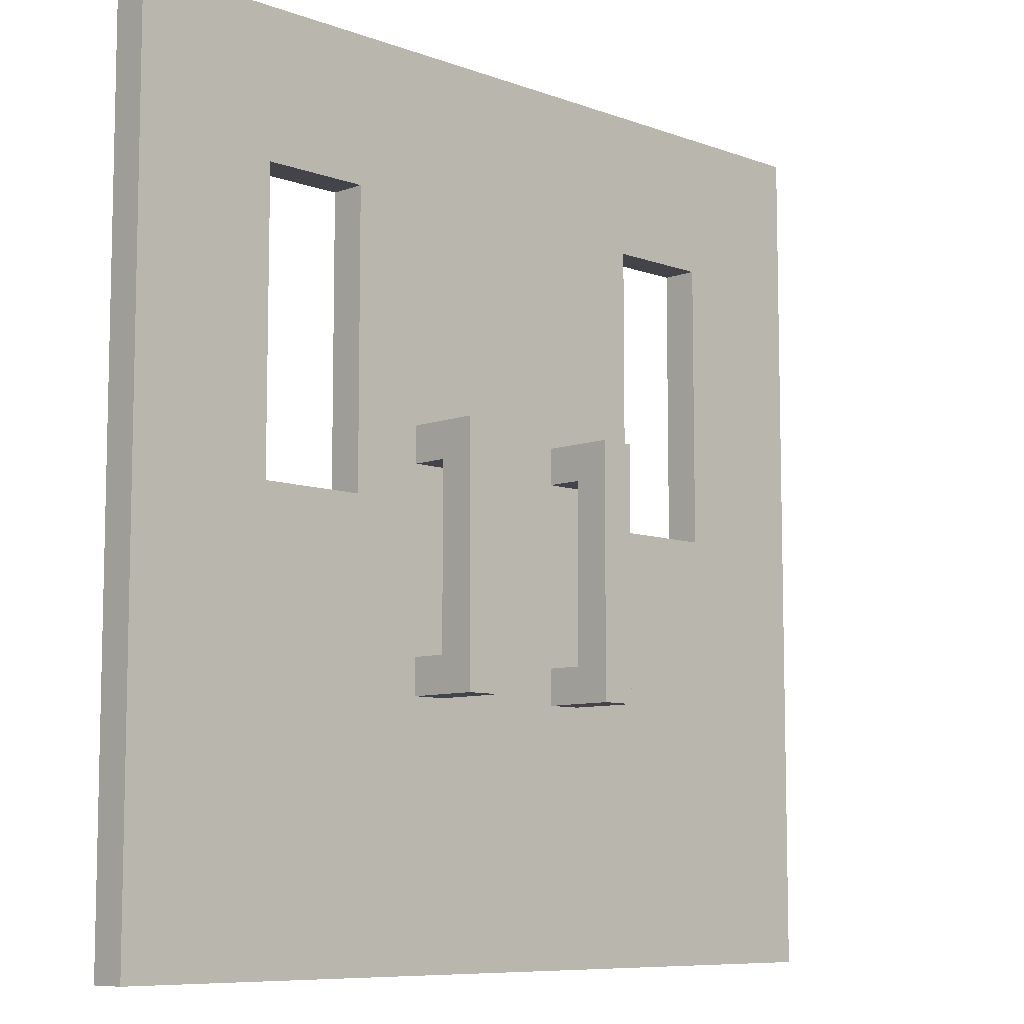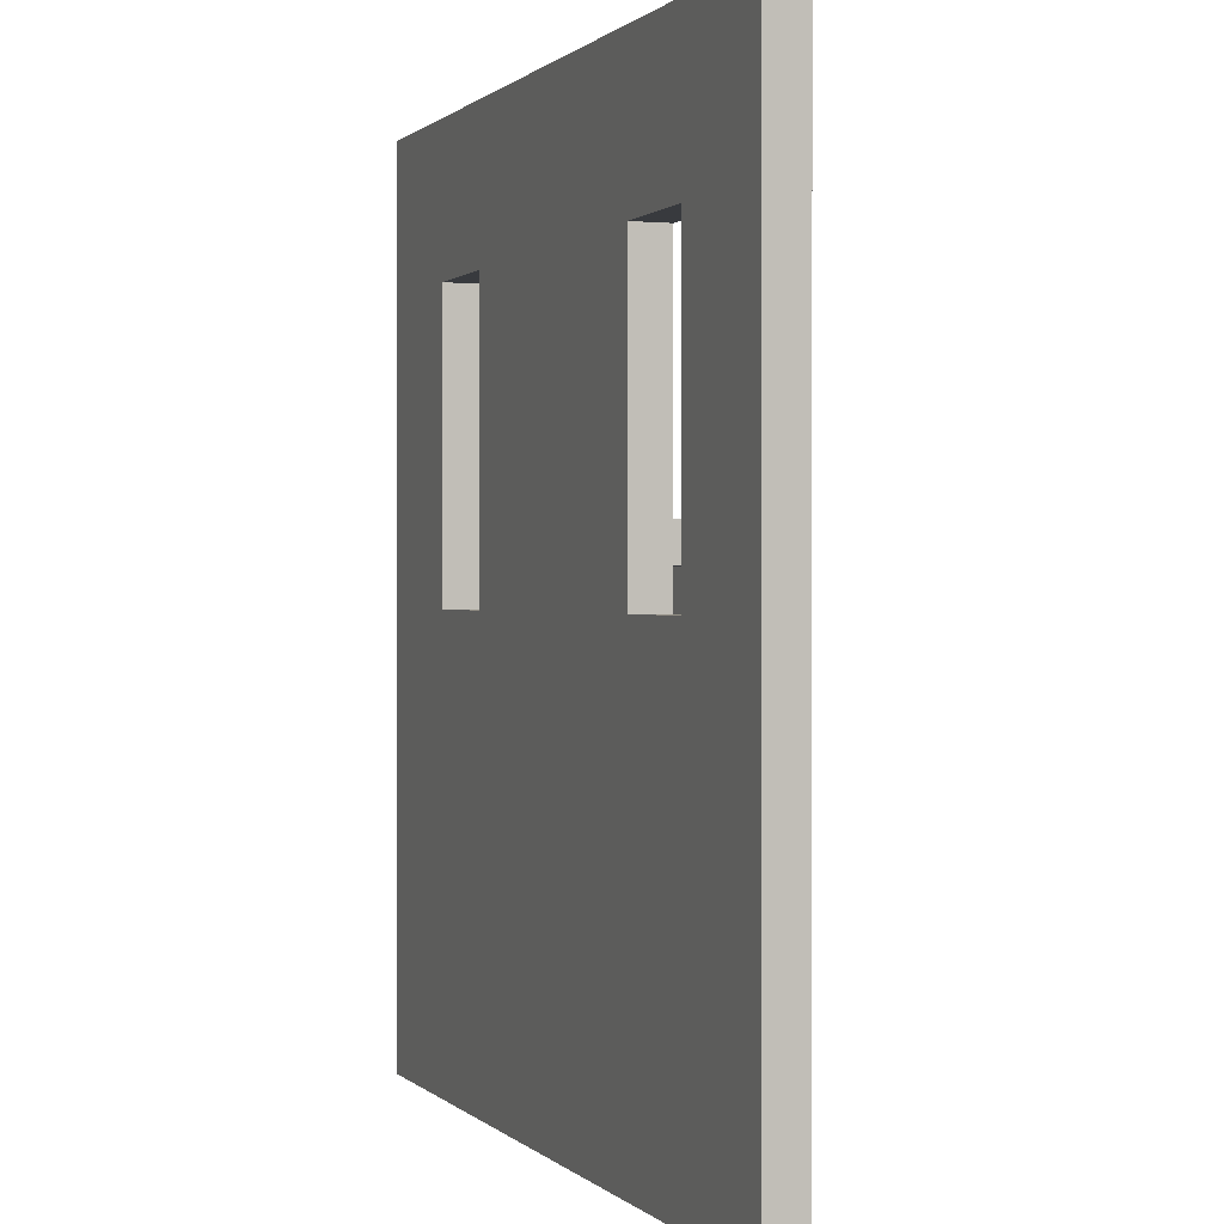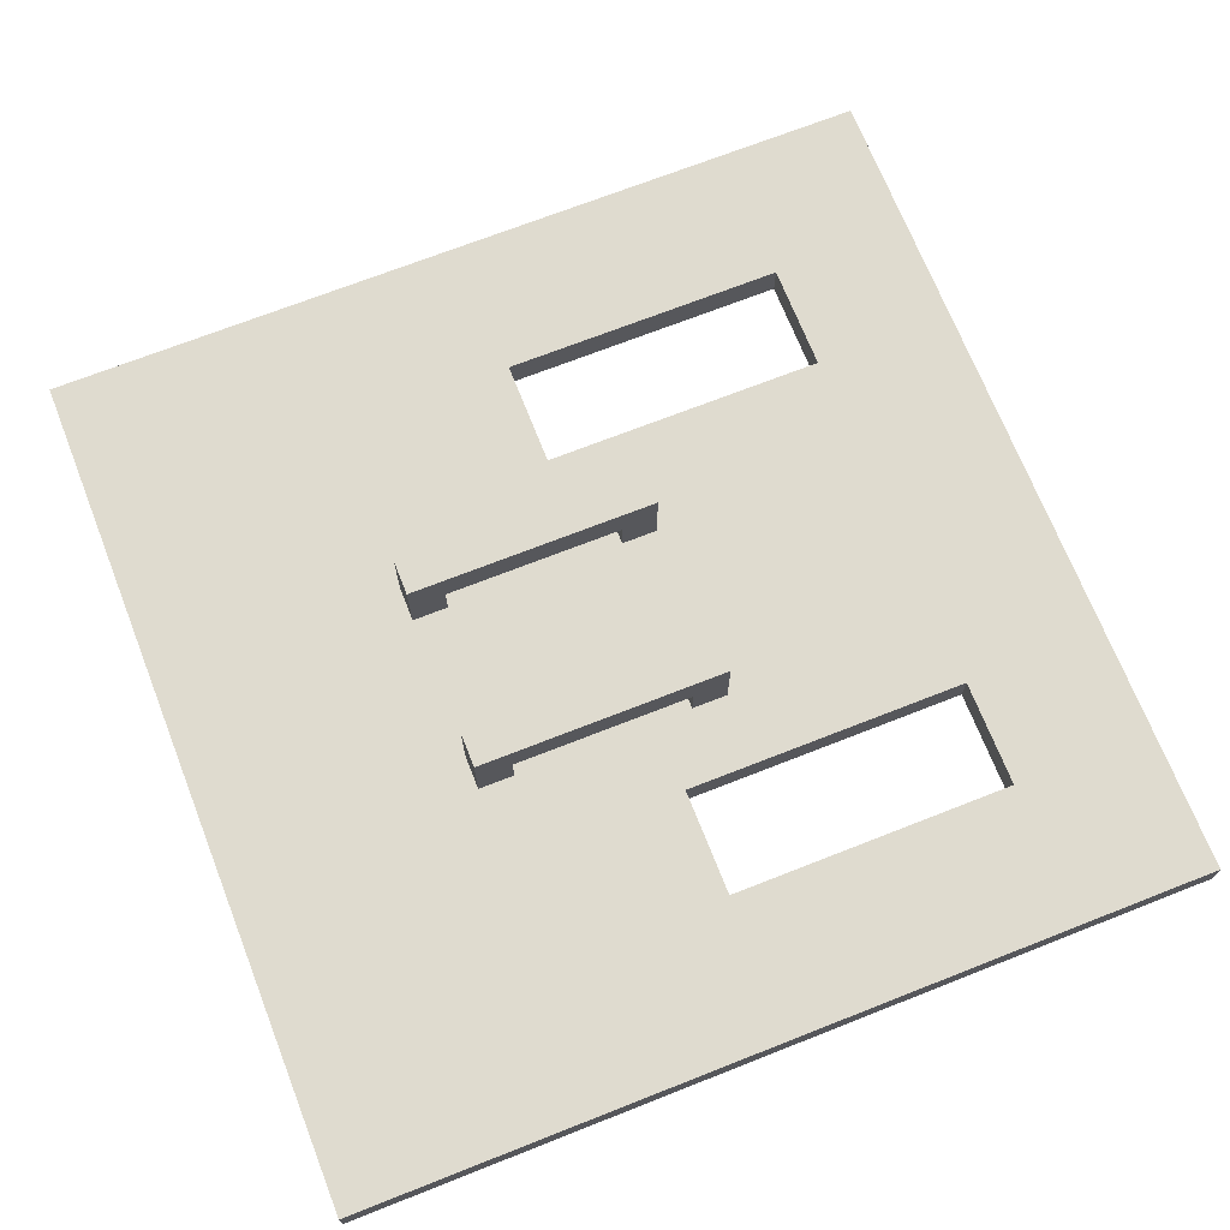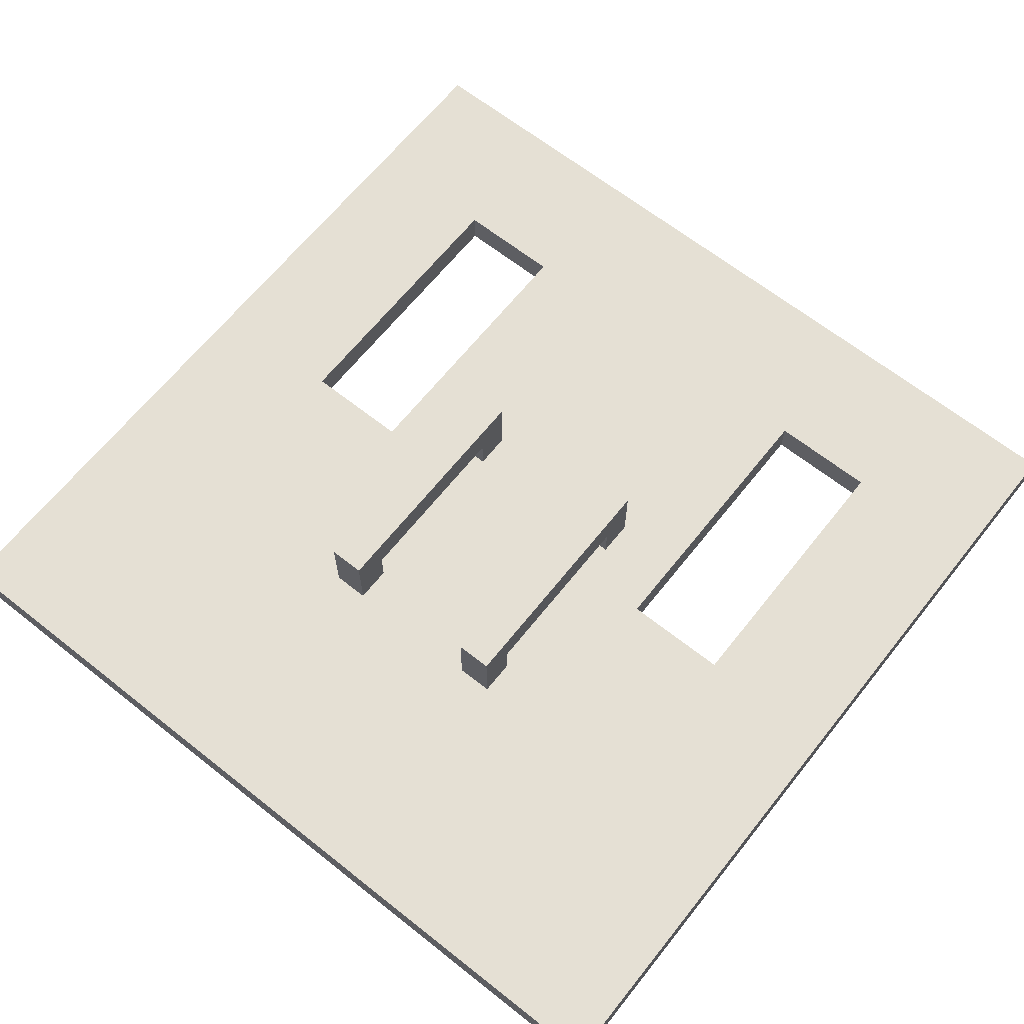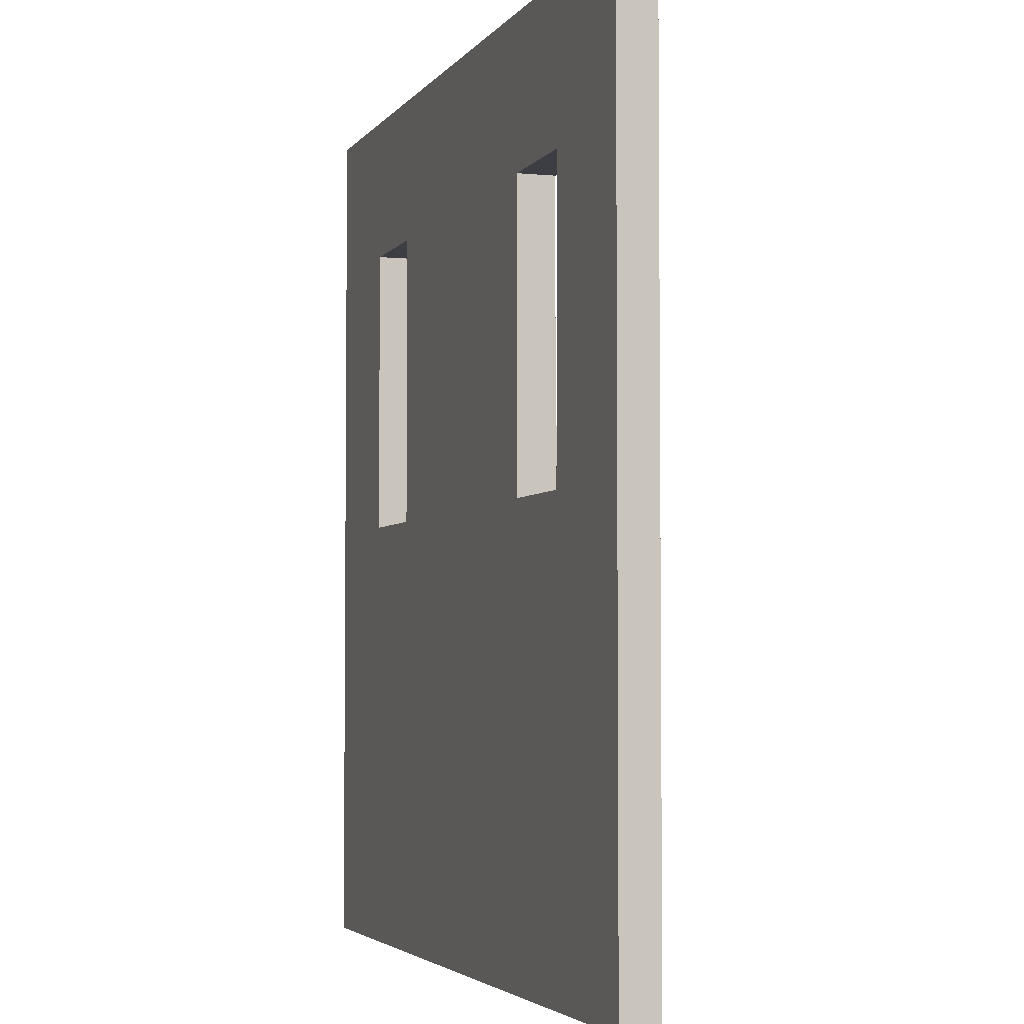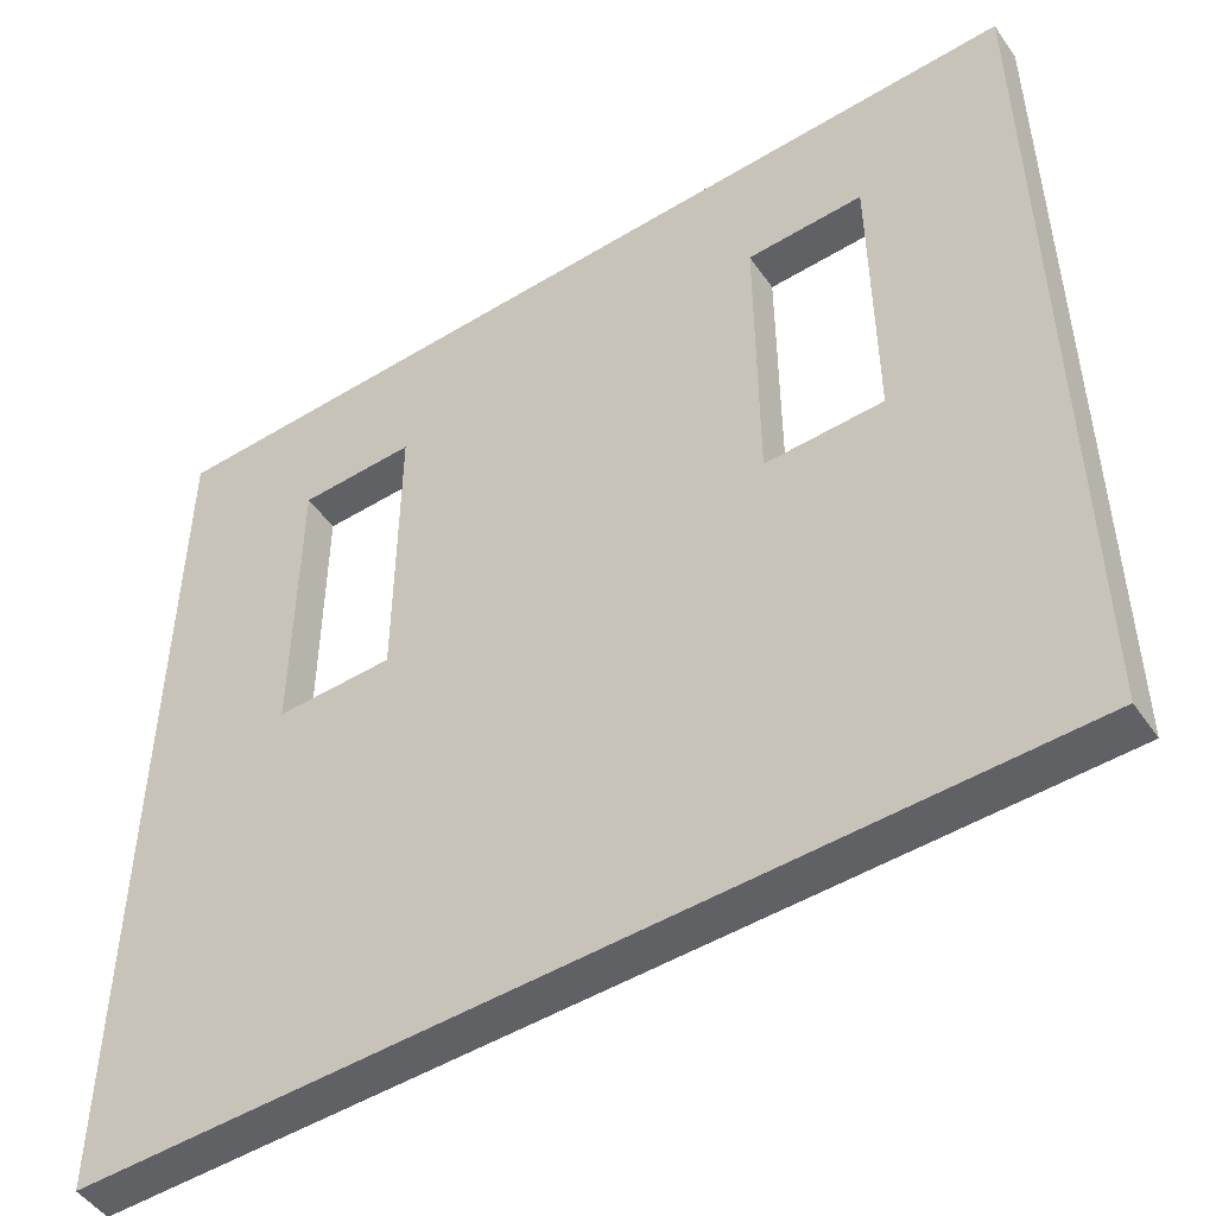
<metadata>
{"format":"obj","ext":"obj","renderer":"f3d","projection":"perspective","resolution":1024,"background":"white","views":[{"elev":-8.4,"azim":-45.2,"up":"+Y"},{"elev":0.5,"azim":-110.1,"up":"+Y"},{"elev":70.3,"azim":68.5,"up":"+Z"},{"elev":65.2,"azim":38.5,"up":"+Z"},{"elev":-3.7,"azim":-108.0,"up":"+Y"},{"elev":-50.0,"azim":-146.3,"up":"+Y"}]}
</metadata>
<code>
o
v 6.2 2 -2.5
v 6.2 2 -2.6
v 6.2 4.4 -2.5
v 6.2 4.4 -2.6
v 6.9 3.2 -2.5
v 6.9 3.2 -2.6
v 6.9 4 -2.5
v 6.9 4 -2.6
v 7.1 2.7 -2.3
v 7.1 2.7 -2.5
v 7.1 2.8 -2.4
v 7.1 2.8 -2.5
v 7.1 3.3 -2.4
v 7.1 3.3 -2.5
v 7.1 3.4 -2.3
v 7.1 3.4 -2.5
v 7.6 2.7 -2.3
v 7.6 2.7 -2.5
v 7.6 2.8 -2.4
v 7.6 2.8 -2.5
v 7.6 3.3 -2.4
v 7.6 3.3 -2.5
v 7.6 3.4 -2.3
v 7.6 3.4 -2.5
v 8.2 3.2 -2.5
v 8.2 3.2 -2.6
v 8.2 4 -2.5
v 8.2 4 -2.6
v 6.6 3.2 -2.5
v 6.6 3.2 -2.6
v 6.6 4 -2.5
v 6.6 4 -2.6
v 7.2 2.7 -2.3
v 7.2 2.7 -2.5
v 7.2 2.8 -2.4
v 7.2 2.8 -2.5
v 7.2 3.3 -2.4
v 7.2 3.3 -2.5
v 7.2 3.4 -2.3
v 7.2 3.4 -2.5
v 7.7 2.7 -2.3
v 7.7 2.7 -2.5
v 7.7 2.8 -2.4
v 7.7 2.8 -2.5
v 7.7 3.3 -2.4
v 7.7 3.3 -2.5
v 7.7 3.4 -2.3
v 7.7 3.4 -2.5
v 7.9 3.2 -2.5
v 7.9 3.2 -2.6
v 7.9 4 -2.5
v 7.9 4 -2.6
v 8.6 2 -2.5
v 8.6 2 -2.6
v 8.6 4.4 -2.5
v 8.6 4.4 -2.6
v 7.1 2.7 -2.3
v 7.1 3.4 -2.3
v 7.2 2.7 -2.3
v 7.2 3.4 -2.3
v 7.6 2.7 -2.3
v 7.6 3.4 -2.3
v 7.7 2.7 -2.3
v 7.7 3.4 -2.3
v 6.2 2 -2.5
v 6.2 4.4 -2.5
v 6.6 3.2 -2.5
v 6.6 4 -2.5
v 6.9 3.2 -2.5
v 6.9 4 -2.5
v 7.1 2.7 -2.5
v 7.1 2.8 -2.5
v 7.1 3.3 -2.5
v 7.1 3.4 -2.5
v 7.2 2.7 -2.5
v 7.2 2.8 -2.5
v 7.2 3.3 -2.5
v 7.2 3.4 -2.5
v 7.6 2.7 -2.5
v 7.6 2.8 -2.5
v 7.6 3.3 -2.5
v 7.6 3.4 -2.5
v 7.7 2.7 -2.5
v 7.7 2.8 -2.5
v 7.7 3.3 -2.5
v 7.7 3.4 -2.5
v 7.9 3.2 -2.5
v 7.9 4 -2.5
v 8.2 3.2 -2.5
v 8.2 4 -2.5
v 8.6 2 -2.5
v 8.6 4.4 -2.5
v 7.1 2.8 -2.4
v 7.1 3.3 -2.4
v 7.2 2.8 -2.4
v 7.2 3.3 -2.4
v 7.6 2.8 -2.4
v 7.6 3.3 -2.4
v 7.7 2.8 -2.4
v 7.7 3.3 -2.4
v 6.2 2 -2.6
v 6.2 4.4 -2.6
v 6.6 3.2 -2.6
v 6.6 4 -2.6
v 6.9 3.2 -2.6
v 6.9 4 -2.6
v 7.9 3.2 -2.6
v 7.9 4 -2.6
v 8.2 3.2 -2.6
v 8.2 4 -2.6
v 8.6 2 -2.6
v 8.6 4.4 -2.6
v 6.2 2 -2.5
v 8.6 2 -2.5
v 6.2 2 -2.6
v 8.6 2 -2.6
v 7.1 2.7 -2.3
v 7.2 2.7 -2.3
v 7.6 2.7 -2.3
v 7.7 2.7 -2.3
v 7.1 2.7 -2.5
v 7.2 2.7 -2.5
v 7.6 2.7 -2.5
v 7.7 2.7 -2.5
v 7.1 3.3 -2.4
v 7.2 3.3 -2.4
v 7.6 3.3 -2.4
v 7.7 3.3 -2.4
v 7.1 3.3 -2.5
v 7.2 3.3 -2.5
v 7.6 3.3 -2.5
v 7.7 3.3 -2.5
v 6.6 4 -2.5
v 6.9 4 -2.5
v 7.9 4 -2.5
v 8.2 4 -2.5
v 6.6 4 -2.6
v 6.9 4 -2.6
v 7.9 4 -2.6
v 8.2 4 -2.6
v 7.1 2.8 -2.4
v 7.2 2.8 -2.4
v 7.6 2.8 -2.4
v 7.7 2.8 -2.4
v 7.1 2.8 -2.5
v 7.2 2.8 -2.5
v 7.6 2.8 -2.5
v 7.7 2.8 -2.5
v 6.6 3.2 -2.5
v 6.9 3.2 -2.5
v 7.9 3.2 -2.5
v 8.2 3.2 -2.5
v 6.6 3.2 -2.6
v 6.9 3.2 -2.6
v 7.9 3.2 -2.6
v 8.2 3.2 -2.6
v 7.1 3.4 -2.3
v 7.2 3.4 -2.3
v 7.6 3.4 -2.3
v 7.7 3.4 -2.3
v 7.1 3.4 -2.5
v 7.2 3.4 -2.5
v 7.6 3.4 -2.5
v 7.7 3.4 -2.5
v 6.2 4.4 -2.5
v 8.6 4.4 -2.5
v 6.2 4.4 -2.6
v 8.6 4.4 -2.6
f 3 2 1
f 4 2 3
f 7 6 5
f 8 6 7
f 11 10 9
f 12 10 11
f 13 11 9
f 15 13 9
f 15 14 13
f 16 14 15
f 19 18 17
f 20 18 19
f 21 19 17
f 23 21 17
f 23 22 21
f 24 22 23
f 27 26 25
f 28 26 27
f 29 30 31
f 31 30 32
f 33 34 35
f 35 34 36
f 33 35 37
f 33 37 39
f 37 38 39
f 39 38 40
f 41 42 43
f 43 42 44
f 41 43 45
f 41 45 47
f 45 46 47
f 47 46 48
f 49 50 51
f 51 50 52
f 53 54 55
f 55 54 56
f 59 58 57
f 60 58 59
f 63 62 61
f 64 62 63
f 67 66 65
f 68 66 67
f 69 67 65
f 70 66 68
f 71 69 65
f 71 70 69
f 72 70 71
f 73 70 72
f 74 70 73
f 75 71 65
f 76 73 72
f 77 73 76
f 78 70 74
f 79 77 76
f 79 78 77
f 79 75 65
f 79 76 75
f 80 78 79
f 81 78 80
f 82 70 78
f 82 78 81
f 83 79 65
f 84 81 80
f 85 81 84
f 86 70 82
f 87 85 84
f 87 86 85
f 87 84 83
f 88 66 70
f 88 86 87
f 88 70 86
f 89 87 83
f 90 66 88
f 91 89 83
f 91 90 89
f 91 83 65
f 92 66 90
f 92 90 91
f 93 94 95
f 95 94 96
f 97 98 99
f 99 98 100
f 101 102 103
f 103 102 104
f 101 103 105
f 104 102 106
f 101 105 107
f 105 106 107
f 106 102 108
f 107 106 108
f 101 107 109
f 108 102 110
f 101 109 111
f 109 110 111
f 110 102 112
f 111 110 112
f 115 114 113
f 116 114 115
f 121 118 117
f 122 118 121
f 123 120 119
f 124 120 123
f 129 126 125
f 130 126 129
f 131 128 127
f 132 128 131
f 137 134 133
f 138 134 137
f 139 136 135
f 140 136 139
f 141 142 145
f 145 142 146
f 143 144 147
f 147 144 148
f 149 150 153
f 153 150 154
f 151 152 155
f 155 152 156
f 157 158 161
f 161 158 162
f 159 160 163
f 163 160 164
f 165 166 167
f 167 166 168

</code>
